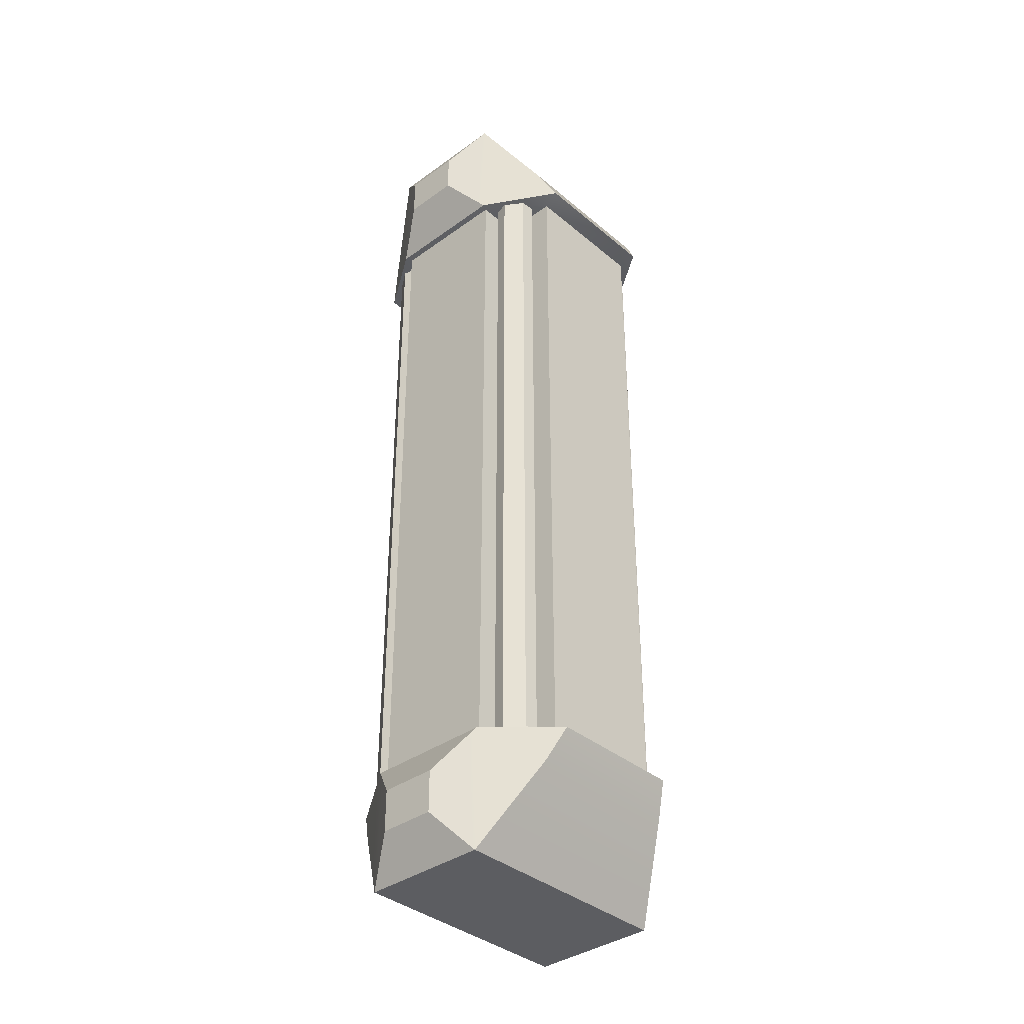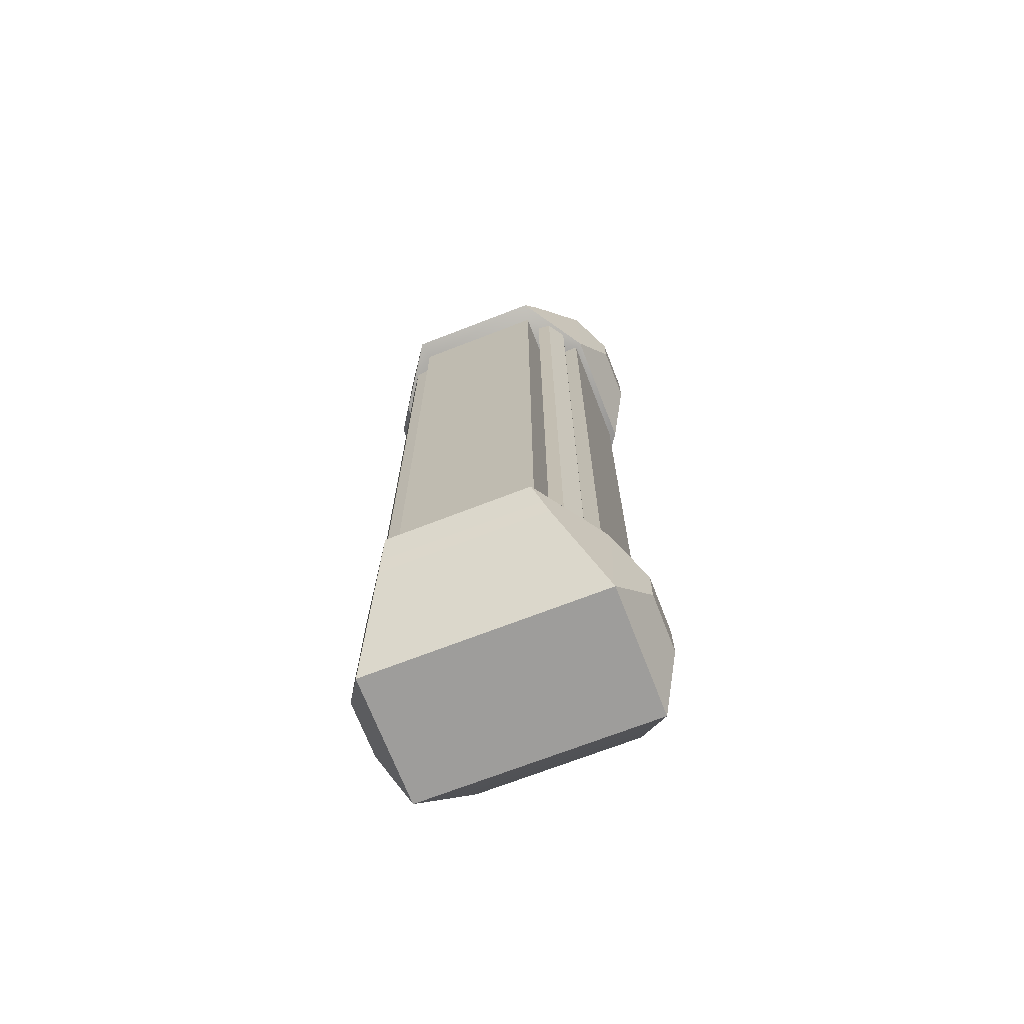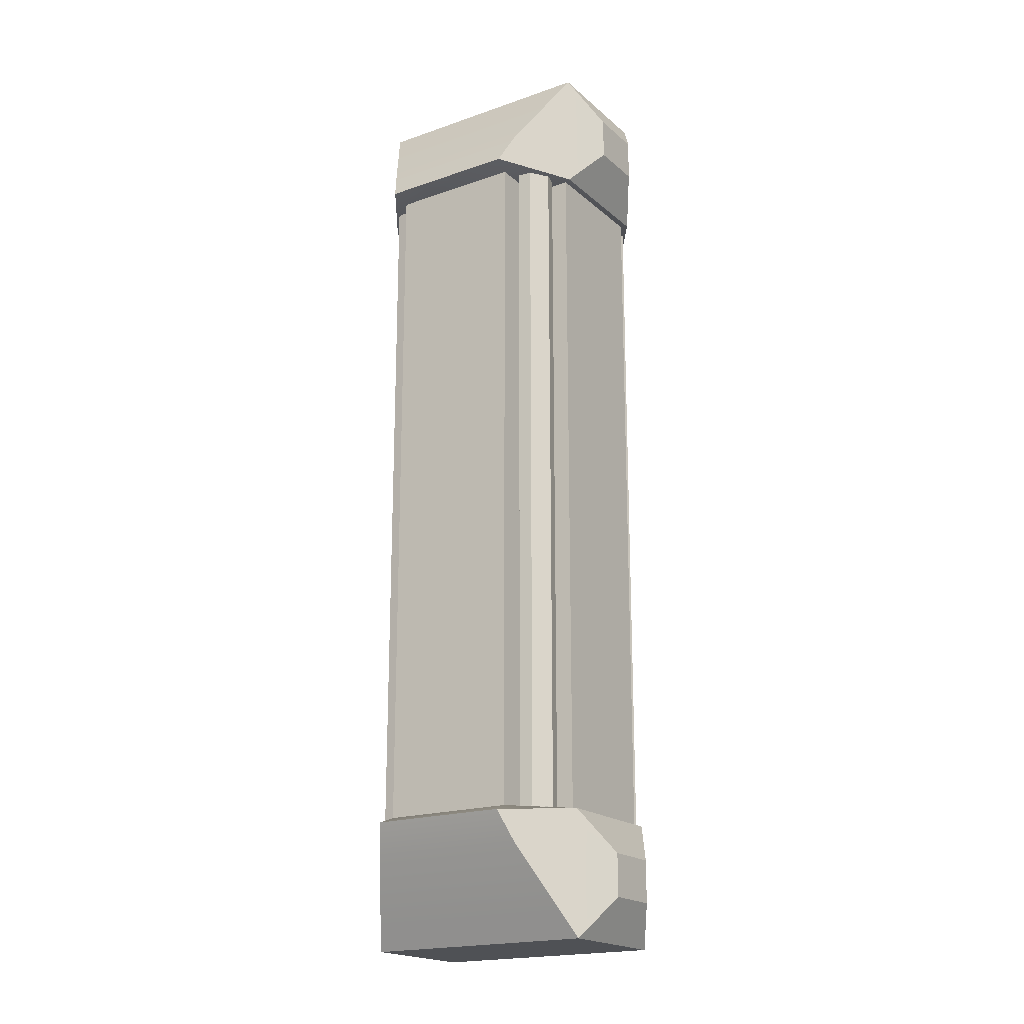
<metadata>
{"format":"obj","ext":"obj","renderer":"f3d","projection":"perspective","resolution":1024,"background":"white","views":[{"elev":-37.0,"azim":132.9,"up":"+Z"},{"elev":-70.4,"azim":-158.8,"up":"+Z"},{"elev":-19.5,"azim":33.1,"up":"+Z"}]}
</metadata>
<code>
g gate-tryouts-b-01-lod2
v -0.2146 -0.1744 1.737
v -0.2146 -0.1744 0.2633
v -0.2076 -0.1465 0.2633
v -0.2076 -0.1465 1.737
v -0.2076 -0.1465 0.2633
v -0.179 -0.1494 1.737
v -0.2076 -0.1465 1.737
v -0.179 -0.1494 0.2633
v -0.1526 -0.1871 0.2633
v -0.1596 -0.215 1.737
v -0.1526 -0.1871 1.737
v -0.1596 -0.215 0.2633
v -0.1596 -0.215 0.2633
v -0.1882 -0.212 1.737
v -0.1596 -0.215 1.737
v -0.1882 -0.212 0.2633
v -0.1526 -0.1871 1.737
v -0.179 -0.1494 1.737
v -0.179 -0.1494 0.2633
v -0.1526 -0.1871 0.2633
v -0.2146 -0.1744 1.737
v -0.1882 -0.212 1.737
v -0.2146 -0.1744 0.2633
v -0.1882 -0.212 0.2633
v -0.2993 -0.06021 0.1764
v -0.2993 0.06021 0.0869
v -0.2993 0.06021 0.1764
v -0.2993 -0.06021 0.0869
v 0.2258 -0.1701 0.05394
v 0.1713 -0.25 0.1811
v 0.2258 -0.1701 0.2357
v 0.1713 -0.25 0.2359
v 0.2258 -0.1701 0.05394
v -0.2258 -0.1701 0.05394
v -0.1713 -0.25 0.1811
v 0.1713 -0.25 0.1811
v 0.1713 -0.25 0.2359
v 0.1713 -0.25 0.1811
v 0.1482 -0.2839 0.2491
v 0.2489 -0.1362 0.2633
v 0.2258 -0.1701 0.2357
v 0.2258 -0.1701 0.05394
v 0.2489 -0.1362 0
v -0.1713 -0.25 0.1811
v -0.1482 -0.2839 0.2491
v 0.1482 -0.2839 0.2491
v 0.1713 -0.25 0.1811
v -0.2489 -0.1362 0
v -0.2258 -0.1701 0.05394
v 0.2489 -0.1362 0
v 0.2258 -0.1701 0.05394
v -0.1713 -0.25 0.2359
v -0.1482 -0.2839 0.2491
v -0.1713 -0.25 0.1811
v -0.2489 -0.1362 0.2633
v -0.2258 -0.1701 0.2357
v -0.2258 -0.1701 0.05394
v -0.2489 -0.1362 0
v -0.2258 -0.1701 0.2357
v -0.1713 -0.25 0.2359
v -0.1713 -0.25 0.1811
v -0.2258 -0.1701 0.05394
v -0.2489 -0.1362 0
v 0.2489 -0.1362 0
v 0.2489 0.1362 0
v -0.2489 0.1362 0
v -0.2489 -0.1362 0.2633
v -0.2993 0.06021 0.1764
v -0.2489 0.1362 0.2633
v -0.2993 -0.06021 0.1764
v -0.2646 -0.1126 0.2063
v -0.2646 -0.1126 0.05699
v -0.2993 -0.06021 0.0869
v -0.2993 -0.06021 0.1764
v -0.2646 -0.1126 0.05699
v -0.2489 -0.1362 0
v -0.2993 -0.06021 0.0869
v -0.2646 -0.1126 0.2063
v -0.2489 -0.1362 0.2633
v -0.2993 -0.06021 0.1764
v -0.1413 -0.2471 1.737
v 0.1413 -0.2471 1.737
v 0.1413 -0.2471 0.2633
v -0.1413 -0.2471 0.2633
v -0.2347 0.1298 1.737
v -0.2347 -0.1294 1.737
v -0.2347 0.1298 0.2633
v -0.2347 -0.1294 0.2633
v -0.2489 -0.1362 0
v -0.2489 0.1362 0
v -0.2993 0.06021 0.0869
v -0.2993 -0.06021 0.0869
v -0.1413 0.1298 0.2633
v -0.2347 0.1298 0.2633
v -0.1413 0.2475 0.2633
v -0.2489 0.1362 0.2633
v -0.2347 -0.1294 0.2633
v -0.1482 0.2839 0.2491
v 0.1413 0.2476 0.2633
v 0.1482 0.2839 0.2491
v -0.2489 -0.1362 0.2633
v 0.2489 0.1362 0.2633
v -0.1413 -0.2471 0.2633
v -0.1413 -0.1294 0.2633
v -0.1482 -0.2839 0.2491
v 0.1482 -0.2839 0.2491
v 0.1413 -0.2471 0.2633
v 0.2489 -0.1362 0.2633
v 0.2347 -0.1294 0.2633
v 0.1413 -0.1294 0.2633
v 0.2347 0.1298 0.2633
v 0.1413 0.1298 0.2633
v -0.2347 -0.1294 1.737
v -0.1413 -0.1294 1.737
v -0.2347 -0.1294 0.2633
v -0.1413 -0.1294 0.2633
v -0.1413 -0.1294 1.737
v -0.1413 -0.2471 1.737
v -0.1413 -0.1294 0.2633
v -0.1413 -0.2471 0.2633
v 0.2347 0.1298 0.2633
v 0.2347 -0.1294 1.737
v 0.2347 0.1298 1.737
v 0.2347 -0.1294 0.2633
v 0.1413 -0.1294 1.737
v 0.2347 -0.1294 1.737
v 0.2347 -0.1294 0.2633
v 0.1413 -0.1294 0.2633
v 0.1413 -0.2471 1.737
v 0.1413 -0.1294 1.737
v 0.1413 -0.1294 0.2633
v 0.1413 -0.2471 0.2633
v 0.1413 0.2476 1.737
v -0.1413 0.2475 1.737
v 0.1413 0.2476 0.2633
v -0.1413 0.2475 0.2633
v -0.1413 0.1298 1.737
v -0.2347 0.1298 1.737
v -0.2347 0.1298 0.2633
v -0.1413 0.1298 0.2633
v -0.1413 0.2475 1.737
v -0.1413 0.1298 1.737
v -0.1413 0.1298 0.2633
v -0.1413 0.2475 0.2633
v 0.2347 0.1298 1.737
v 0.1413 0.1298 1.737
v 0.2347 0.1298 0.2633
v 0.1413 0.1298 0.2633
v 0.1413 0.1298 1.737
v 0.1413 0.2476 1.737
v 0.1413 0.1298 0.2633
v 0.1413 0.2476 0.2633
v 0.2258 0.1701 0.05394
v 0.2258 0.1701 0.2357
v 0.1713 0.25 0.1811
v 0.1713 0.25 0.2359
v 0.2258 0.1701 0.05394
v -0.1713 0.25 0.1811
v -0.2258 0.1701 0.05394
v 0.1713 0.25 0.1811
v 0.1713 0.25 0.2359
v 0.1482 0.2839 0.2491
v 0.1713 0.25 0.1811
v 0.2489 0.1362 0.2633
v 0.2258 0.1701 0.2357
v 0.2258 0.1701 0.05394
v 0.2489 0.1362 0
v -0.1713 0.25 0.1811
v 0.1713 0.25 0.1811
v 0.1482 0.2839 0.2491
v -0.1482 0.2839 0.2491
v -0.2258 0.1701 0.05394
v 0.2489 0.1362 0
v 0.2258 0.1701 0.05394
v -0.2489 0.1362 0
v -0.1713 0.25 0.2359
v -0.1713 0.25 0.1811
v -0.1482 0.2839 0.2491
v -0.2489 0.1362 0.2633
v -0.2258 0.1701 0.2357
v -0.2258 0.1701 0.05394
v -0.2489 0.1362 0
v -0.2258 0.1701 0.2357
v -0.2258 0.1701 0.05394
v -0.1713 0.25 0.1811
v -0.1713 0.25 0.2359
v -0.2646 0.1126 0.2063
v -0.2993 0.06021 0.1764
v -0.2993 0.06021 0.0869
v -0.2646 0.1126 0.05699
v -0.2646 0.1126 0.05699
v -0.2993 0.06021 0.0869
v -0.2489 0.1362 0
v -0.2489 0.1362 0.2633
v -0.2646 0.1126 0.2063
v -0.2993 0.06021 0.1764
v 0.2993 -0.06021 0.1764
v 0.2993 0.06021 0.1764
v 0.2993 0.06021 0.0869
v 0.2993 -0.06021 0.0869
v 0.2489 0.1362 0.2633
v 0.2993 0.06021 0.1764
v 0.2489 -0.1362 0.2633
v 0.2993 -0.06021 0.1764
v 0.2646 -0.1126 0.2063
v 0.2993 -0.06021 0.1764
v 0.2993 -0.06021 0.0869
v 0.2646 -0.1126 0.05699
v 0.2646 -0.1126 0.05699
v 0.2993 -0.06021 0.0869
v 0.2489 -0.1362 0
v 0.2646 -0.1126 0.2063
v 0.2489 -0.1362 0.2633
v 0.2993 -0.06021 0.1764
v 0.2489 -0.1362 0
v 0.2993 0.06021 0.0869
v 0.2489 0.1362 0
v 0.2993 -0.06021 0.0869
v 0.2646 0.1126 0.2063
v 0.2646 0.1126 0.05699
v 0.2993 0.06021 0.0869
v 0.2993 0.06021 0.1764
v 0.2646 0.1126 0.05699
v 0.2489 0.1362 0
v 0.2993 0.06021 0.0869
v 0.2489 0.1362 0.2633
v 0.2646 0.1126 0.2063
v 0.2993 0.06021 0.1764
v 0.2076 -0.1465 0.2633
v 0.2146 -0.1744 1.737
v 0.2076 -0.1465 1.737
v 0.2146 -0.1744 0.2633
v 0.179 -0.1494 0.2633
v 0.2076 -0.1465 1.737
v 0.179 -0.1494 1.737
v 0.2076 -0.1465 0.2633
v 0.1596 -0.215 1.737
v 0.1596 -0.215 0.2633
v 0.1526 -0.1871 0.2633
v 0.1526 -0.1871 1.737
v 0.1882 -0.212 0.2633
v 0.1596 -0.215 1.737
v 0.1882 -0.212 1.737
v 0.1596 -0.215 0.2633
v 0.1526 -0.1871 1.737
v 0.1526 -0.1871 0.2633
v 0.179 -0.1494 0.2633
v 0.179 -0.1494 1.737
v 0.2146 -0.1744 0.2633
v 0.1882 -0.212 1.737
v 0.2146 -0.1744 1.737
v 0.1882 -0.212 0.2633
v -0.2076 0.1465 1.737
v -0.2076 0.1465 0.2633
v -0.2146 0.1744 0.2633
v -0.2146 0.1744 1.737
v -0.179 0.1494 0.2633
v -0.2076 0.1465 1.737
v -0.179 0.1494 1.737
v -0.2076 0.1465 0.2633
v -0.1596 0.215 0.2633
v -0.1526 0.1871 1.737
v -0.1596 0.215 1.737
v -0.1526 0.1871 0.2633
v -0.1882 0.212 0.2633
v -0.1596 0.215 1.737
v -0.1882 0.212 1.737
v -0.1596 0.215 0.2633
v -0.179 0.1494 1.737
v -0.1526 0.1871 1.737
v -0.1526 0.1871 0.2633
v -0.179 0.1494 0.2633
v -0.2146 0.1744 1.737
v -0.2146 0.1744 0.2633
v -0.1882 0.212 0.2633
v -0.1882 0.212 1.737
v 0.2146 0.1744 0.2633
v 0.2076 0.1465 1.737
v 0.2146 0.1744 1.737
v 0.2076 0.1465 0.2633
v 0.2076 0.1465 0.2633
v 0.179 0.1494 1.737
v 0.2076 0.1465 1.737
v 0.179 0.1494 0.2633
v 0.1526 0.1871 1.737
v 0.1526 0.1871 0.2633
v 0.1596 0.215 0.2633
v 0.1596 0.215 1.737
v 0.1596 0.215 0.2633
v 0.1882 0.212 1.737
v 0.1596 0.215 1.737
v 0.1882 0.212 0.2633
v 0.1526 0.1871 1.737
v 0.179 0.1494 1.737
v 0.1526 0.1871 0.2633
v 0.179 0.1494 0.2633
v 0.2146 0.1744 1.737
v 0.1882 0.212 1.737
v 0.1882 0.212 0.2633
v 0.2146 0.1744 0.2633
v -0.2993 -0.06021 1.913
v -0.2993 -0.06021 1.824
v -0.2993 0.06021 1.913
v -0.2993 0.06021 1.824
v 0.2258 -0.1701 1.764
v 0.1713 -0.25 1.819
v 0.2258 -0.1701 1.946
v 0.1713 -0.25 1.764
v 0.2258 -0.1701 1.946
v -0.1713 -0.25 1.819
v -0.2258 -0.1701 1.946
v 0.1713 -0.25 1.819
v 0.1713 -0.25 1.764
v 0.1482 -0.2839 1.751
v 0.1713 -0.25 1.819
v 0.2489 -0.1362 1.737
v 0.2258 -0.1701 1.764
v 0.2258 -0.1701 1.946
v 0.2489 -0.1362 2
v -0.1713 -0.25 1.819
v 0.1713 -0.25 1.819
v 0.1482 -0.2839 1.751
v -0.1482 -0.2839 1.751
v 0.2489 -0.1362 2
v -0.2258 -0.1701 1.946
v -0.2489 -0.1362 2
v 0.2258 -0.1701 1.946
v -0.1713 -0.25 1.764
v -0.1713 -0.25 1.819
v -0.1482 -0.2839 1.751
v -0.2489 -0.1362 1.737
v -0.2258 -0.1701 1.764
v -0.2258 -0.1701 1.946
v -0.2489 -0.1362 2
v -0.1713 -0.25 1.819
v -0.1713 -0.25 1.764
v -0.2258 -0.1701 1.764
v -0.2258 -0.1701 1.946
v 0.2489 0.1362 2
v -0.2489 -0.1362 2
v -0.2489 0.1362 2
v 0.2489 -0.1362 2
v -0.2489 0.1362 1.737
v -0.2993 0.06021 1.824
v -0.2993 -0.06021 1.824
v -0.2489 -0.1362 1.737
v -0.2993 -0.06021 1.913
v -0.2646 -0.1126 1.943
v -0.2646 -0.1126 1.794
v -0.2993 -0.06021 1.824
v -0.2646 -0.1126 1.943
v -0.2993 -0.06021 1.913
v -0.2489 -0.1362 2
v -0.2489 -0.1362 1.737
v -0.2646 -0.1126 1.794
v -0.2993 -0.06021 1.824
v -0.2489 -0.1362 2
v -0.2993 0.06021 1.913
v -0.2489 0.1362 2
v -0.2993 -0.06021 1.913
v -0.1413 0.1298 1.737
v -0.1413 0.2475 1.737
v -0.2347 0.1298 1.737
v -0.2489 0.1362 1.737
v -0.2347 -0.1294 1.737
v -0.1482 0.2839 1.751
v 0.1413 0.2476 1.737
v 0.1482 0.2839 1.751
v -0.2489 -0.1362 1.737
v 0.2489 0.1362 1.737
v -0.1413 -0.2471 1.737
v -0.1413 -0.1294 1.737
v -0.1482 -0.2839 1.751
v 0.1482 -0.2839 1.751
v 0.1413 -0.2471 1.737
v 0.2489 -0.1362 1.737
v 0.2347 -0.1294 1.737
v 0.1413 -0.1294 1.737
v 0.2347 0.1298 1.737
v 0.1413 0.1298 1.737
v 0.1713 0.25 1.819
v 0.2258 0.1701 1.764
v 0.2258 0.1701 1.946
v 0.1713 0.25 1.764
v -0.1713 0.25 1.819
v 0.1713 0.25 1.819
v 0.2258 0.1701 1.946
v -0.2258 0.1701 1.946
v 0.1713 0.25 1.764
v 0.1713 0.25 1.819
v 0.1482 0.2839 1.751
v 0.2489 0.1362 1.737
v 0.2258 0.1701 1.764
v 0.2258 0.1701 1.946
v 0.2489 0.1362 2
v 0.1482 0.2839 1.751
v 0.1713 0.25 1.819
v -0.1713 0.25 1.819
v -0.1482 0.2839 1.751
v -0.2489 0.1362 2
v -0.2258 0.1701 1.946
v 0.2489 0.1362 2
v 0.2258 0.1701 1.946
v -0.1713 0.25 1.764
v -0.1482 0.2839 1.751
v -0.1713 0.25 1.819
v -0.2489 0.1362 1.737
v -0.2258 0.1701 1.764
v -0.2258 0.1701 1.946
v -0.2489 0.1362 2
v -0.2258 0.1701 1.764
v -0.1713 0.25 1.764
v -0.1713 0.25 1.819
v -0.2258 0.1701 1.946
v -0.2993 0.06021 1.913
v -0.2993 0.06021 1.824
v -0.2646 0.1126 1.794
v -0.2646 0.1126 1.943
v -0.2646 0.1126 1.943
v -0.2489 0.1362 2
v -0.2993 0.06021 1.913
v -0.2489 0.1362 1.737
v -0.2646 0.1126 1.794
v -0.2993 0.06021 1.824
v 0.2993 -0.06021 1.913
v 0.2993 0.06021 1.913
v 0.2993 -0.06021 1.824
v 0.2993 0.06021 1.824
v 0.2993 -0.06021 1.824
v 0.2993 0.06021 1.824
v 0.2489 0.1362 1.737
v 0.2489 -0.1362 1.737
v 0.2993 -0.06021 1.913
v 0.2993 -0.06021 1.824
v 0.2646 -0.1126 1.794
v 0.2646 -0.1126 1.943
v 0.2646 -0.1126 1.943
v 0.2489 -0.1362 2
v 0.2993 -0.06021 1.913
v 0.2489 -0.1362 1.737
v 0.2646 -0.1126 1.794
v 0.2993 -0.06021 1.824
v 0.2993 0.06021 1.913
v 0.2993 -0.06021 1.913
v 0.2489 -0.1362 2
v 0.2489 0.1362 2
v 0.2993 0.06021 1.913
v 0.2646 0.1126 1.943
v 0.2646 0.1126 1.794
v 0.2993 0.06021 1.824
v 0.2646 0.1126 1.943
v 0.2993 0.06021 1.913
v 0.2489 0.1362 2
v 0.2489 0.1362 1.737
v 0.2646 0.1126 1.794
v 0.2993 0.06021 1.824
g gate-tryouts-b-01-lod2_0
f 3 2 1
f 1 4 3
f 7 6 5
f 8 5 6
f 11 10 9
f 12 9 10
f 15 14 13
f 16 13 14
f 19 18 17
f 17 20 19
f 23 22 21
f 23 24 22
f 27 26 25
f 26 28 25
f 31 30 29
f 32 30 31
f 35 34 33
f 33 36 35
f 39 38 37
f 40 39 37
f 37 41 40
f 40 41 42
f 42 43 40
f 46 45 44
f 44 47 46
f 50 49 48
f 50 51 49
f 54 53 52
f 55 52 53
f 55 56 52
f 57 56 55
f 55 58 57
f 61 60 59
f 59 62 61
f 65 64 63
f 63 66 65
f 69 68 67
f 68 70 67
f 73 72 71
f 71 74 73
f 77 76 75
f 78 75 76
f 79 78 76
f 78 79 80
f 83 82 81
f 81 84 83
f 87 86 85
f 87 88 86
f 91 90 89
f 89 92 91
f 95 94 93
f 96 94 95
f 97 94 96
f 95 98 96
f 99 98 95
f 98 99 100
f 96 101 97
f 102 100 99
f 103 97 101
f 97 103 104
f 101 105 103
f 103 105 106
f 106 107 103
f 108 107 106
f 107 108 109
f 102 109 108
f 107 109 110
f 102 111 109
f 99 111 102
f 111 99 112
f 115 114 113
f 115 116 114
f 119 118 117
f 119 120 118
f 123 122 121
f 124 121 122
f 127 126 125
f 125 128 127
f 131 130 129
f 129 132 131
f 135 134 133
f 135 136 134
f 139 138 137
f 137 140 139
f 143 142 141
f 141 144 143
f 147 146 145
f 147 148 146
f 151 150 149
f 151 152 150
f 155 154 153
f 154 155 156
f 159 158 157
f 158 160 157
f 163 162 161
f 161 162 164
f 164 165 161
f 166 165 164
f 164 167 166
f 170 169 168
f 168 171 170
f 174 173 172
f 173 175 172
f 178 177 176
f 178 176 179
f 176 180 179
f 179 180 181
f 181 182 179
f 185 184 183
f 183 186 185
f 189 188 187
f 187 190 189
f 193 192 191
f 194 193 191
f 191 195 194
f 194 195 196
f 199 198 197
f 197 200 199
f 203 202 201
f 203 204 202
f 207 206 205
f 205 208 207
f 211 210 209
f 211 209 212
f 211 212 213
f 213 212 214
f 217 216 215
f 216 218 215
f 221 220 219
f 219 222 221
f 225 224 223
f 223 224 226
f 226 227 223
f 227 226 228
f 231 230 229
f 232 229 230
f 235 234 233
f 236 233 234
f 239 238 237
f 237 240 239
f 243 242 241
f 244 241 242
f 247 246 245
f 245 248 247
f 251 250 249
f 252 249 250
f 255 254 253
f 253 256 255
f 259 258 257
f 260 257 258
f 263 262 261
f 264 261 262
f 267 266 265
f 268 265 266
f 271 270 269
f 269 272 271
f 275 274 273
f 273 276 275
f 279 278 277
f 280 277 278
f 283 282 281
f 284 281 282
f 287 286 285
f 285 288 287
f 291 290 289
f 292 289 290
f 295 294 293
f 295 296 294
f 299 298 297
f 297 300 299
f 303 302 301
f 304 302 303
f 307 306 305
f 306 308 305
f 311 310 309
f 310 312 309
f 315 314 313
f 313 314 316
f 316 317 313
f 318 317 316
f 316 319 318
f 322 321 320
f 320 323 322
f 326 325 324
f 325 327 324
f 330 329 328
f 330 328 331
f 328 332 331
f 331 332 333
f 333 334 331
f 337 336 335
f 335 338 337
f 341 340 339
f 340 342 339
f 345 344 343
f 343 346 345
f 349 348 347
f 347 350 349
f 353 352 351
f 354 353 351
f 351 355 354
f 354 355 356
f 359 358 357
f 358 360 357
f 363 362 361
f 362 363 364
f 364 363 365
f 364 366 362
f 362 366 367
f 366 368 367
f 365 369 364
f 367 368 370
f 369 365 371
f 371 365 372
f 371 373 369
f 373 371 374
f 371 375 374
f 374 375 376
f 377 376 375
f 370 376 377
f 377 375 378
f 377 379 370
f 370 379 367
f 367 379 380
f 383 382 381
f 382 384 381
f 387 386 385
f 387 385 388
f 391 390 389
f 392 391 389
f 389 393 392
f 392 393 394
f 394 395 392
f 398 397 396
f 396 399 398
f 402 401 400
f 402 403 401
f 406 405 404
f 407 404 405
f 407 408 404
f 409 408 407
f 407 410 409
f 413 412 411
f 411 414 413
f 417 416 415
f 415 418 417
f 421 420 419
f 419 420 422
f 422 423 419
f 423 422 424
f 427 426 425
f 427 428 426
f 431 430 429
f 429 432 431
f 435 434 433
f 433 436 435
f 439 438 437
f 437 438 440
f 440 441 437
f 441 440 442
f 445 444 443
f 445 443 446
f 449 448 447
f 447 450 449
f 453 452 451
f 454 453 451
f 451 455 454
f 454 455 456

</code>
